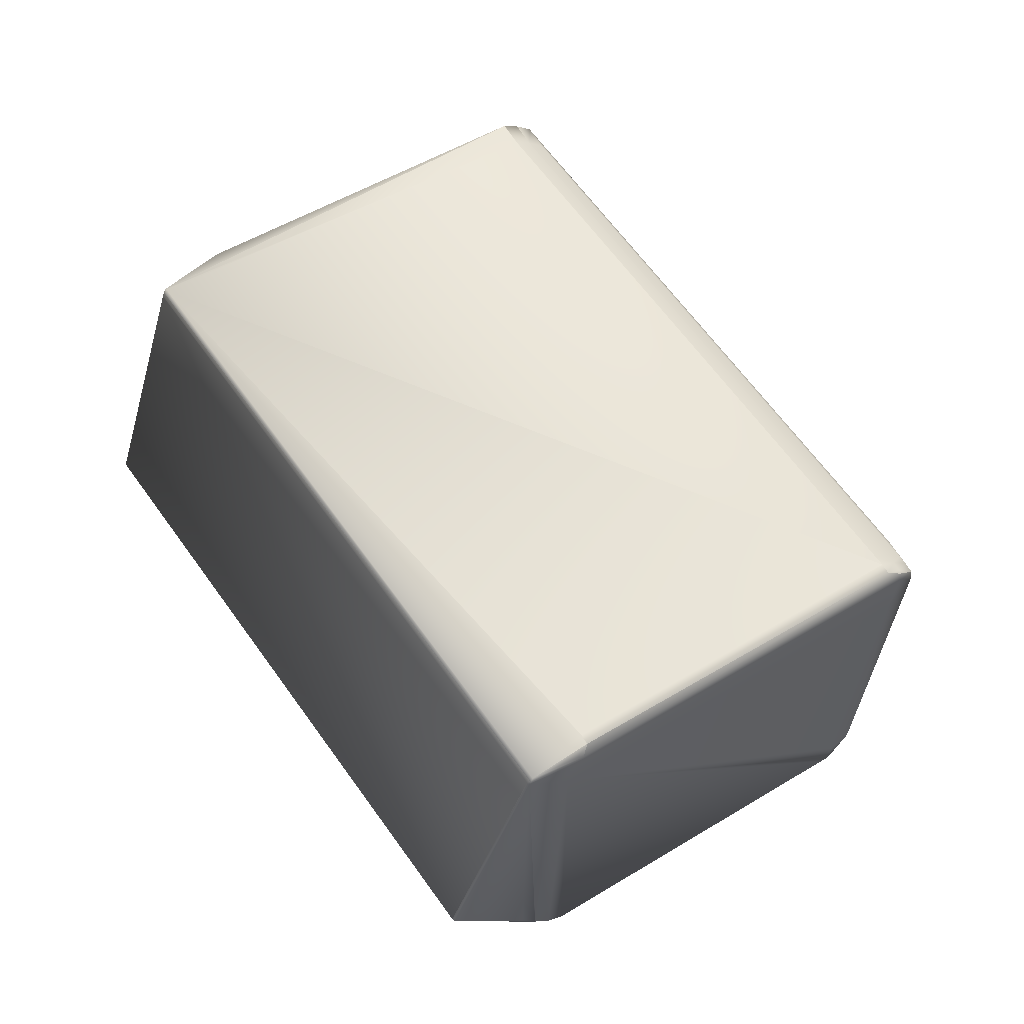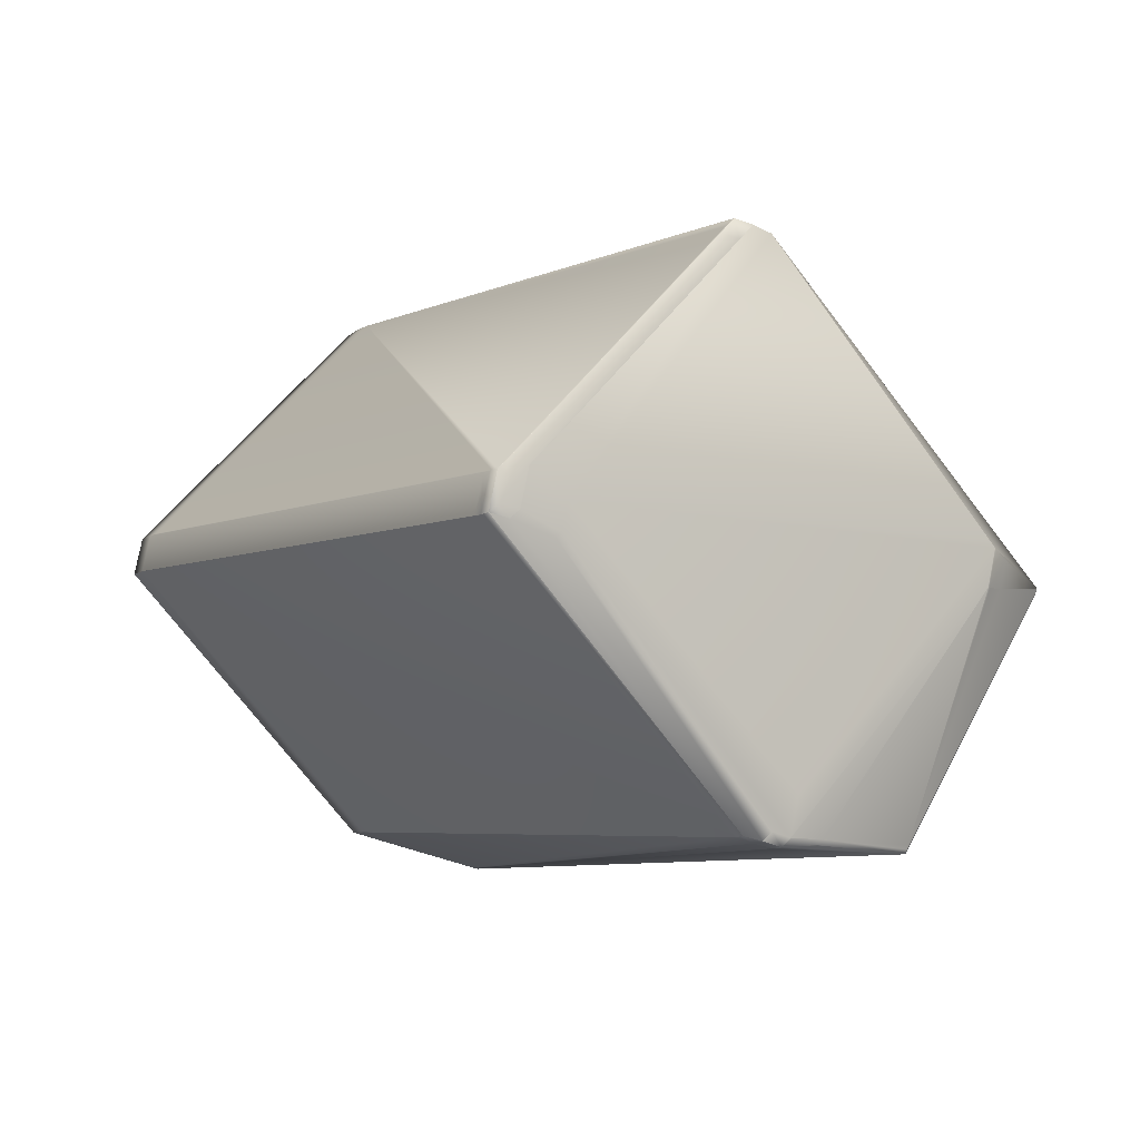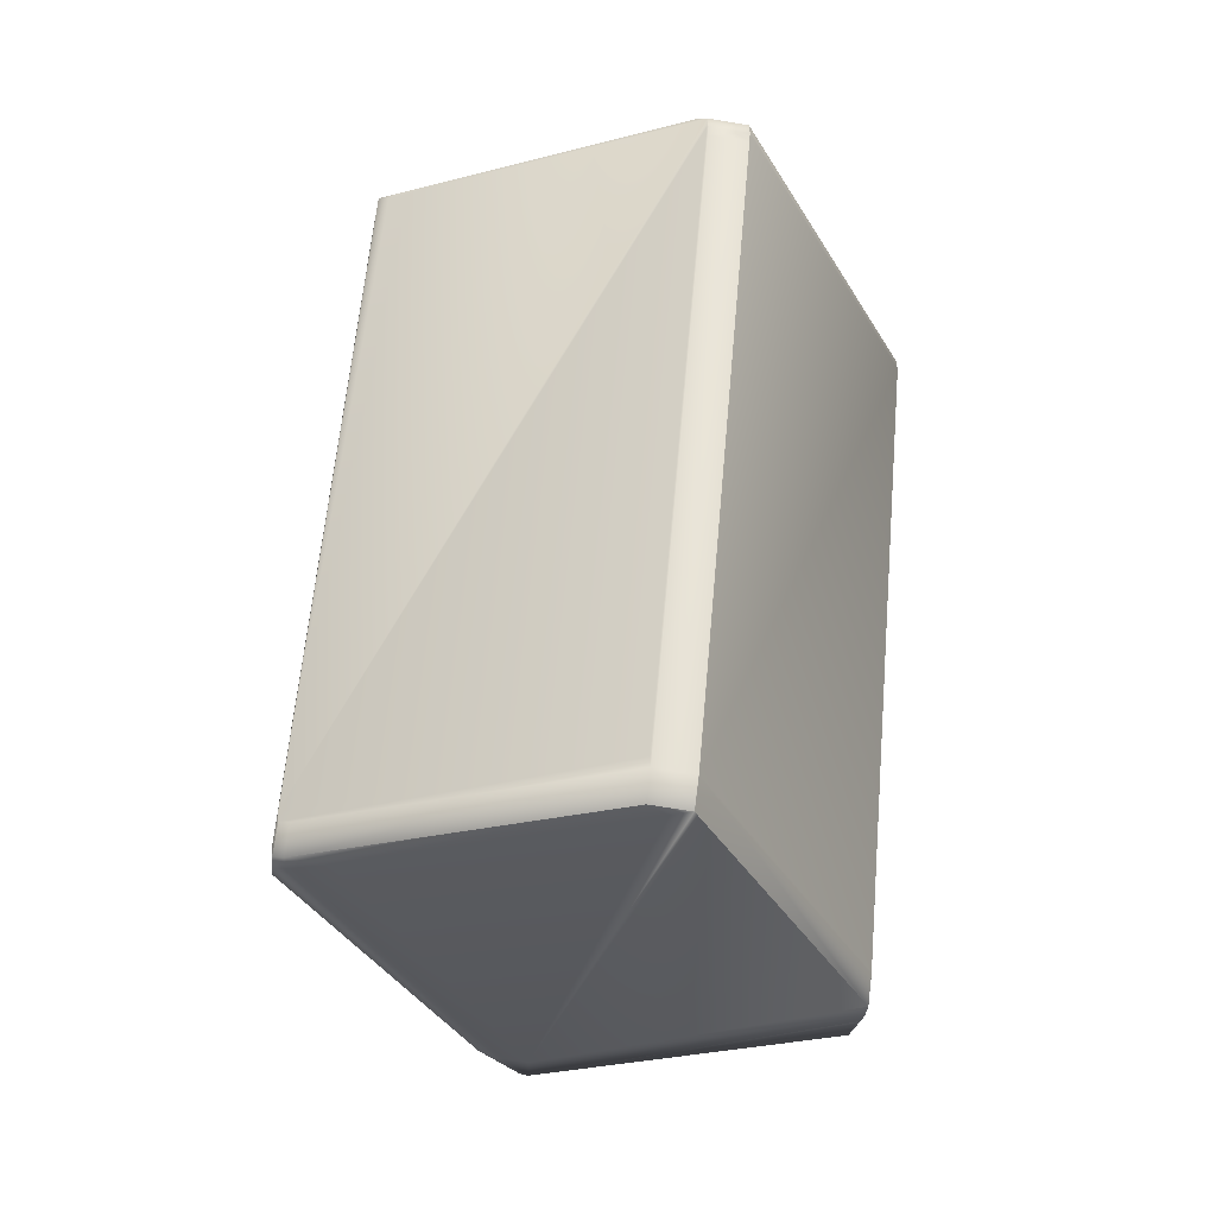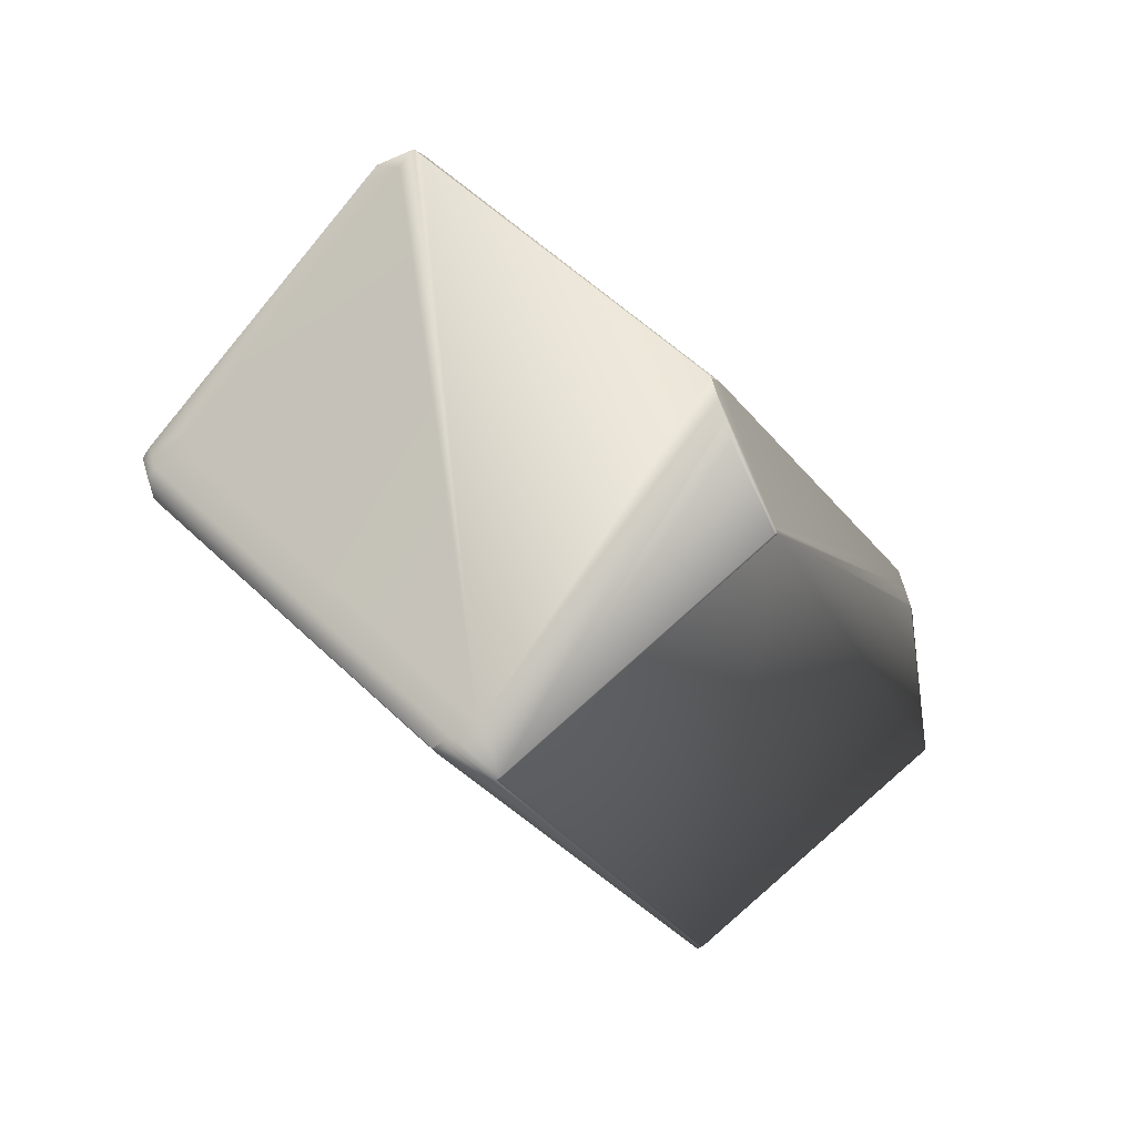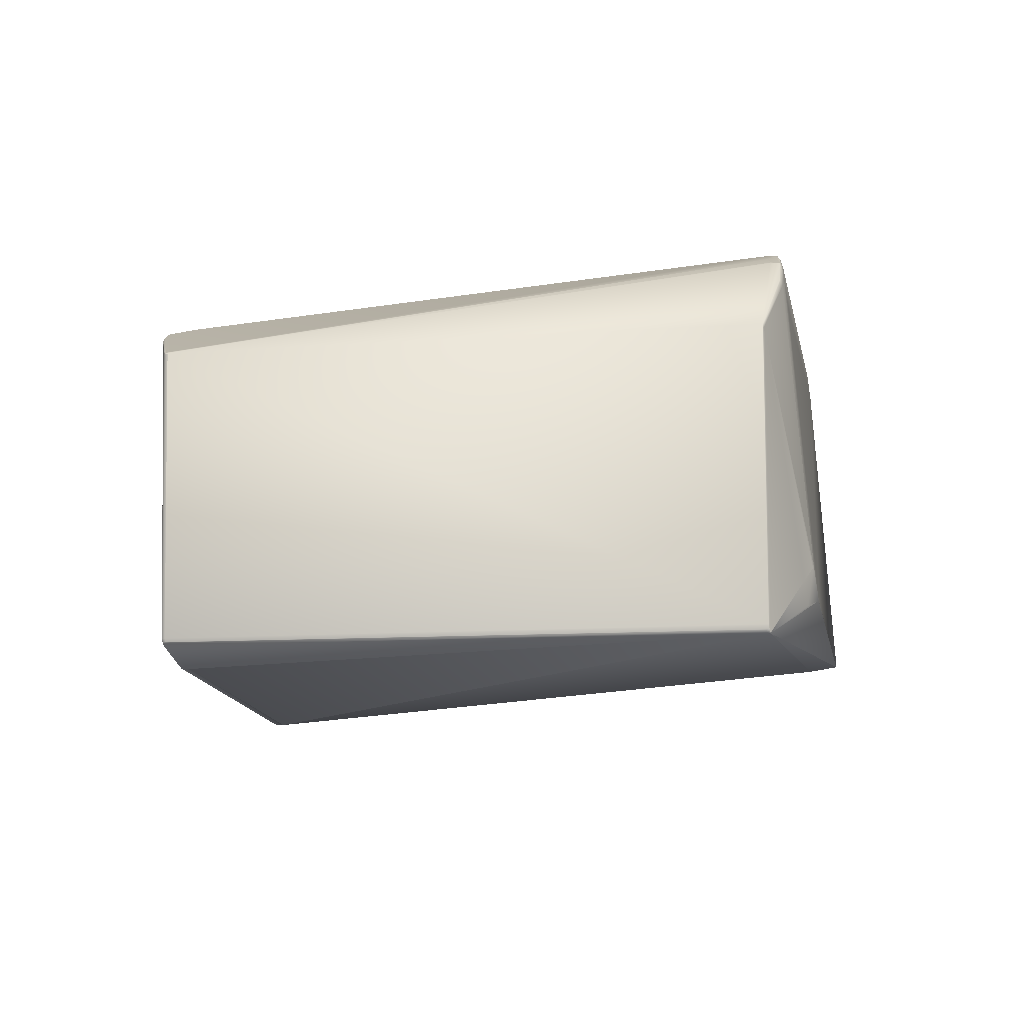
<metadata>
{"format":"obj","ext":"obj","renderer":"f3d","projection":"perspective","resolution":1024,"background":"white","views":[{"elev":-45.2,"azim":145.1,"up":"+Y"},{"elev":69.4,"azim":7.5,"up":"+Y"},{"elev":4.7,"azim":-96.3,"up":"+Y"},{"elev":-73.7,"azim":-69.8,"up":"+Y"},{"elev":16.0,"azim":61.1,"up":"+Z"}]}
</metadata>
<code>
v 0.3405 0.4735 0.9951
v 0.3402 0.4731 0.9966
v 0.3406 0.4732 0.9952
v 0.3408 0.4736 0.9937
v 0.3129 0.5004 1.003
v 0.1976 0.309 0.9768
v 0.1979 0.3088 0.9768
v 0.2867 0.5122 1.009
v 0.1589 0.3347 0.9756
v 0.1545 0.3256 0.9738
v 0.1995 0.3077 0.9768
v 0.2924 0.508 1.009
v 0.1972 0.3079 0.9766
v 0.1988 0.3068 0.9766
v 0.1997 0.3076 0.9764
v 0.2351 0.2889 0.8805
v 0.199 0.3068 0.9762
v 0.3758 0.4543 0.9002
v 0.2355 0.289 0.8791
v 0.3756 0.4544 0.9006
v 0.3761 0.4544 0.8988
v 0.376 0.4545 0.8992
v 0.2344 0.2881 0.8802
v 0.2348 0.2882 0.8788
v 0.3116 0.5004 1.005
v 0.312 0.4997 1.005
v 0.3022 0.5065 1.008
v 0.302 0.5067 1.008
v 0.3019 0.5068 1.008
v 0.3017 0.5069 1.009
v 0.3015 0.5071 1.009
v 0.2993 0.5045 1.009
v 0.2992 0.5046 1.009
v 0.299 0.5047 1.009
v 0.2989 0.5048 1.009
v 0.2988 0.5049 1.009
v 0.2987 0.505 1.009
v 0.2986 0.505 1.009
v 0.2985 0.5051 1.009
v 0.2984 0.5051 1.009
v 0.2983 0.5052 1.009
v 0.2924 0.508 1.009
v 0.3764 0.4548 0.8974
v 0.3763 0.4549 0.8978
v 0.3757 0.454 0.8971
v 0.2716 0.5501 0.8336
v 0.3617 0.479 0.9084
v 0.3624 0.4805 0.899
v 0.3586 0.4875 0.8985
v 0.3585 0.4876 0.8985
v 0.2761 0.5593 0.8353
v 0.276 0.5594 0.8353
v 0.276 0.5594 0.8353
v 0.3578 0.4854 0.9109
v 0.3577 0.4855 0.9109
v 0.3577 0.4856 0.9109
v 0.3576 0.4857 0.911
v 0.3575 0.4858 0.911
v 0.3575 0.4859 0.911
v 0.3574 0.486 0.911
v 0.3574 0.486 0.9111
v 0.3573 0.4861 0.9111
v 0.3573 0.4862 0.9111
v 0.3572 0.4862 0.9111
v 0.3755 0.4536 0.8986
v 0.1601 0.3215 0.9738
v 0.1717 0.3164 0.9734
v 0.2205 0.2973 0.8697
v 0.2199 0.2958 0.8789
v 0.1659 0.3186 0.9737
v 0.1658 0.3187 0.9737
v 0.1657 0.3187 0.9737
v 0.1598 0.3216 0.9738
v 0.16 0.3215 0.9738
v 0.16 0.3215 0.9738
v 0.1659 0.3186 0.9737
v 0.235 0.2886 0.8774
v 0.2256 0.3016 0.8636
v 0.2256 0.3017 0.8635
v 0.2256 0.3017 0.8635
v 0.2256 0.3017 0.8635
v 0.1434 0.373 0.8002
v 0.1433 0.373 0.8001
v 0.2218 0.2973 0.8678
v 0.2238 0.2964 0.8681
v 0.2233 0.2992 0.8634
v 0.2234 0.2991 0.8636
v 0.2234 0.2991 0.8635
v 0.2233 0.2991 0.8635
v 0.2233 0.2991 0.8635
v 0.1328 0.3734 0.8034
v 0.2232 0.2992 0.8634
v 0.1352 0.3733 0.8002
v 0.1411 0.3704 0.8001
v 0.07419 0.395 0.9122
v 0.07203 0.3969 0.9105
v 0.1541 0.3257 0.9738
v 0.0755 0.3955 0.9044
v 0.1262 0.3755 0.816
v 0.132 0.3713 0.816
v 0.2278 0.5771 0.9356
v 0.2272 0.5756 0.9449
v 0.3031 0.5076 1.006
v 0.2153 0.5829 0.9424
v 0.304 0.5096 0.993
v 0.2162 0.5849 0.9298
v 0.358 0.4883 0.8985
v 0.2702 0.5636 0.8352
v 0.3558 0.4902 0.8968
v 0.2759 0.5595 0.8352
v 0.2259 0.5756 0.9467
v 0.2129 0.583 0.9456
v 0.2948 0.5119 1.009
v 0.2972 0.5118 1.006
v 0.2974 0.5117 1.006
v 0.2973 0.5118 1.006
v 0.3034 0.5074 1.006
v 0.3014 0.5072 1.009
v 0.3013 0.5073 1.009
v 0.3011 0.5074 1.009
v 0.301 0.5075 1.009
v 0.3033 0.5075 1.006
v 0.3032 0.5075 1.006
v 0.3572 0.4863 0.9111
v 0.3572 0.4863 0.9111
v 0.3584 0.4877 0.8985
v 0.3584 0.4878 0.8985
v 0.3583 0.4879 0.8985
v 0.3582 0.488 0.8985
v 0.1588 0.3348 0.9756
v 0.1544 0.3256 0.9738
v 0.3009 0.5075 1.009
v 0.3582 0.4881 0.8985
v 0.1588 0.3348 0.9756
v 0.1543 0.3256 0.9738
v 0.3008 0.5076 1.009
v 0.3582 0.4881 0.8985
v 0.2715 0.5502 0.8335
v 0.1587 0.3348 0.9756
v 0.1542 0.3256 0.9738
v 0.1599 0.3215 0.9738
v 0.3007 0.5077 1.009
v 0.3581 0.4882 0.8985
v 0.3559 0.4901 0.8968
v 0.2715 0.5502 0.8335
v 0.1587 0.3349 0.9756
v 0.0766 0.4061 0.9124
v 0.07211 0.3969 0.9106
v 0.07656 0.4061 0.9123
v 0.1586 0.3349 0.9755
v 0.2867 0.5122 1.009
v 0.2046 0.5834 0.9456
v 0.207 0.5859 0.9456
v 0.2069 0.586 0.9456
v 0.2069 0.586 0.9456
v 0.289 0.5148 1.009
v 0.1542 0.3257 0.9738
v 0.07207 0.3969 0.9105
v 0.1599 0.3216 0.9738
v 0.295 0.5118 1.009
v 0.2974 0.5118 1.006
v 0.295 0.5118 1.009
v 0.3007 0.5077 1.009
v 0.2152 0.583 0.9423
v 0.2128 0.5831 0.9455
v 0.216 0.5851 0.9297
v 0.2151 0.583 0.9423
v 0.3581 0.4882 0.8985
v 0.216 0.585 0.9298
v 0.2667 0.565 0.8413
v 0.276 0.5595 0.8353
v 0.3559 0.4901 0.8968
v 0.2715 0.5503 0.8335
v 0.1586 0.3349 0.9755
v 0.07653 0.4061 0.9123
v 0.07204 0.3969 0.9105
v 0.2046 0.5834 0.9456
v 0.1542 0.3257 0.9738
v 0.1599 0.3216 0.9738
v 0.2949 0.5119 1.009
v 0.3006 0.5078 1.009
v 0.358 0.4883 0.8985
v 0.2714 0.5503 0.8335
v 0.2759 0.5595 0.8353
v 0.3559 0.4902 0.8968
v 0.1433 0.3731 0.8001
v 0.07652 0.4061 0.9123
v 0.209 0.5841 0.9473
v 0.2983 0.5052 1.009
v 0.3005 0.5078 1.009
v 0.2127 0.5831 0.9455
v 0.2714 0.5503 0.8335
v 0.2889 0.5148 1.009
v 0.2068 0.586 0.9456
v 0.2026 0.5806 0.9451
v 0.07651 0.4061 0.9122
v 0.2947 0.5107 1.009
v 0.2092 0.5859 0.9424
v 0.2077 0.588 0.933
v 0.2077 0.588 0.933
v 0.2101 0.5879 0.9298
v 0.1316 0.3867 0.8052
v 0.134 0.3866 0.802
v 0.1295 0.3774 0.8002
v 0.1271 0.3775 0.8034
v 0.07734 0.4081 0.8997
v 0.1362 0.3892 0.802
v 0.1362 0.3892 0.802
v 0.07961 0.4107 0.8997
v 0.134 0.3866 0.802
v 0.2643 0.5665 0.8353
v 0.2608 0.5679 0.8414
v 0.2701 0.5636 0.8352
v 0.2643 0.5665 0.8353
v 0.2608 0.5679 0.8414
v 0.2101 0.5879 0.9298
v 0.2619 0.5666 0.8385
v 0.2584 0.5679 0.8446
v 0.2057 0.5853 0.9325
v 0.1382 0.3919 0.8025
v 0.07287 0.3989 0.8979
v 0.07634 0.3975 0.8919
v 0.07202 0.3969 0.9105
v 0.07286 0.3989 0.8979
v 0.1295 0.3774 0.8002
v 0.1352 0.3733 0.8002
v 0.2657 0.5544 0.8335
v 0.2657 0.5545 0.8335
v 0.141 0.3704 0.8001
v 0.1453 0.3758 0.8007
v 0.1396 0.3799 0.8007
v 0.2054 0.5854 0.933
v 0.2034 0.5827 0.9325
v 0.1318 0.38 0.8002
v 0.2598 0.5573 0.8335
v 0.1337 0.3827 0.8007
v 0.1353 0.3746 0.8001
v 0.1376 0.3772 0.8001
f 1 2 3
f 1 4 5
f 1 3 4
f 1 5 2
f 6 7 8
f 6 9 10
f 6 10 7
f 6 8 9
f 7 11 12
f 7 13 14
f 7 14 11
f 7 10 13
f 7 12 8
f 15 16 11
f 15 11 14
f 15 17 16
f 15 14 17
f 18 16 19
f 18 20 16
f 18 21 22
f 18 19 21
f 18 22 20
f 16 20 11
f 16 17 23
f 16 23 24
f 16 24 19
f 2 11 20
f 2 20 3
f 2 25 26
f 2 5 25
f 2 26 27
f 2 27 28
f 2 28 29
f 2 29 30
f 2 30 31
f 2 32 33
f 2 31 32
f 2 33 11
f 11 33 34
f 11 34 35
f 11 35 36
f 11 36 37
f 11 37 38
f 11 38 39
f 11 39 40
f 11 40 41
f 11 42 12
f 11 41 42
f 20 22 3
f 43 44 21
f 43 21 45
f 43 45 46
f 43 47 44
f 43 48 47
f 43 49 48
f 43 50 49
f 43 51 52
f 43 46 51
f 43 52 53
f 43 53 50
f 4 44 47
f 4 3 22
f 4 22 44
f 4 47 54
f 4 54 55
f 4 55 56
f 4 56 57
f 4 57 58
f 4 58 59
f 4 59 60
f 4 60 61
f 4 61 62
f 4 62 63
f 4 63 64
f 4 64 5
f 44 22 21
f 21 19 24
f 21 65 45
f 21 24 65
f 13 10 66
f 13 66 14
f 17 14 67
f 17 67 23
f 23 68 24
f 23 69 68
f 23 67 70
f 23 70 71
f 23 71 72
f 23 73 69
f 23 72 73
f 14 66 74
f 14 74 75
f 14 75 76
f 14 76 70
f 14 70 67
f 45 77 78
f 45 65 77
f 45 78 79
f 45 79 80
f 45 80 81
f 45 81 82
f 45 82 83
f 45 83 46
f 77 65 24
f 77 24 84
f 77 85 86
f 77 84 85
f 77 87 78
f 77 88 87
f 77 89 88
f 77 90 89
f 77 86 90
f 24 68 84
f 85 84 86
f 68 69 91
f 68 91 84
f 84 92 86
f 84 91 93
f 84 93 94
f 84 94 92
f 69 95 96
f 69 97 95
f 69 98 99
f 69 99 100
f 69 96 98
f 69 73 97
f 69 100 91
f 101 102 103
f 101 104 102
f 101 103 105
f 101 106 104
f 101 105 107
f 101 108 106
f 101 107 109
f 101 110 108
f 101 109 110
f 111 102 104
f 111 112 113
f 111 104 112
f 111 113 114
f 111 114 102
f 102 115 103
f 102 116 115
f 102 114 116
f 25 5 117
f 25 28 26
f 25 29 28
f 25 30 29
f 25 31 30
f 25 118 31
f 25 119 118
f 25 120 119
f 25 121 120
f 25 117 121
f 5 122 117
f 5 123 122
f 5 64 124
f 5 124 125
f 5 125 123
f 26 28 27
f 47 48 55
f 47 55 54
f 48 49 50
f 48 50 55
f 55 50 56
f 32 31 33
f 31 118 33
f 56 50 126
f 56 126 57
f 50 53 126
f 33 118 34
f 118 119 34
f 57 126 127
f 57 127 58
f 126 53 127
f 34 119 35
f 119 120 35
f 58 127 128
f 58 128 59
f 127 53 128
f 87 88 78
f 78 88 79
f 35 120 36
f 120 121 36
f 59 128 129
f 59 129 60
f 128 53 129
f 88 89 79
f 79 89 80
f 9 130 10
f 9 8 130
f 10 130 131
f 10 131 66
f 66 131 74
f 36 121 37
f 121 117 122
f 121 132 37
f 121 122 132
f 60 129 133
f 60 133 61
f 129 53 133
f 89 90 80
f 80 90 81
f 130 134 131
f 130 8 134
f 131 134 135
f 131 135 74
f 74 135 75
f 37 132 38
f 132 122 123
f 132 136 38
f 132 123 136
f 61 133 137
f 61 137 62
f 133 53 137
f 51 46 138
f 51 138 52
f 90 86 94
f 90 94 81
f 81 94 83
f 81 83 82
f 46 83 138
f 134 139 135
f 134 8 139
f 135 139 140
f 135 140 75
f 75 140 141
f 75 141 70
f 75 70 76
f 38 136 39
f 136 123 103
f 136 142 39
f 136 103 142
f 62 137 143
f 62 143 63
f 123 125 103
f 137 53 144
f 137 144 143
f 52 138 145
f 52 145 53
f 86 92 94
f 138 83 145
f 139 146 140
f 139 8 146
f 147 148 97
f 147 149 148
f 147 150 151
f 147 152 149
f 147 97 150
f 147 151 152
f 153 112 154
f 153 155 156
f 153 156 112
f 153 154 155
f 140 146 157
f 140 157 141
f 148 149 158
f 148 158 97
f 141 157 159
f 141 159 70
f 39 142 40
f 160 115 161
f 160 142 115
f 160 162 163
f 160 161 162
f 160 163 142
f 115 142 103
f 115 116 161
f 112 104 164
f 112 165 154
f 112 164 165
f 112 156 113
f 104 106 166
f 104 167 164
f 104 166 167
f 142 163 40
f 63 143 168
f 63 168 64
f 103 125 107
f 103 107 105
f 106 169 166
f 106 108 170
f 106 170 169
f 143 144 171
f 143 171 172
f 143 172 168
f 53 145 173
f 53 171 144
f 53 173 171
f 70 159 71
f 145 83 173
f 146 174 157
f 146 8 151
f 146 151 174
f 149 175 176
f 149 176 158
f 149 152 177
f 149 177 175
f 157 174 178
f 157 178 159
f 158 176 97
f 159 178 179
f 159 179 71
f 40 163 41
f 162 161 116
f 162 180 181
f 162 116 180
f 162 181 163
f 163 181 41
f 64 168 182
f 64 182 124
f 168 172 182
f 171 173 183
f 171 182 172
f 171 184 185
f 171 185 182
f 171 183 184
f 173 83 186
f 173 186 183
f 174 150 97
f 174 97 178
f 174 151 150
f 175 187 96
f 175 96 176
f 175 177 187
f 42 41 12
f 155 188 156
f 155 154 188
f 178 97 179
f 176 95 97
f 176 96 95
f 179 97 73
f 179 73 72
f 179 72 71
f 41 181 189
f 41 189 12
f 180 116 114
f 180 113 190
f 180 114 113
f 180 190 181
f 165 164 167
f 165 191 154
f 165 167 191
f 181 190 189
f 124 182 107
f 124 107 125
f 169 170 166
f 182 185 107
f 184 183 110
f 184 107 185
f 184 110 109
f 184 109 107
f 183 192 110
f 183 186 192
f 8 12 156
f 8 156 193
f 8 193 151
f 152 154 194
f 152 151 193
f 152 193 154
f 152 194 177
f 187 177 195
f 187 195 196
f 187 196 96
f 12 197 156
f 12 189 197
f 188 154 193
f 188 193 156
f 156 197 113
f 154 198 199
f 154 199 200
f 154 191 198
f 154 200 194
f 198 201 199
f 198 191 167
f 198 167 166
f 198 166 201
f 197 189 190
f 197 190 113
f 202 203 204
f 202 205 206
f 202 204 205
f 202 206 203
f 203 207 208
f 203 206 209
f 203 210 204
f 203 209 207
f 203 208 210
f 199 201 200
f 211 212 170
f 211 108 213
f 211 170 108
f 211 214 215
f 211 216 212
f 211 215 216
f 211 213 214
f 201 212 216
f 201 166 212
f 201 216 200
f 212 166 170
f 207 217 214
f 207 200 218
f 207 218 217
f 207 219 200
f 207 209 219
f 207 214 220
f 207 220 208
f 98 96 221
f 98 222 99
f 98 221 222
f 99 222 205
f 99 205 91
f 99 91 100
f 96 196 223
f 96 223 221
f 222 221 224
f 222 224 205
f 205 204 91
f 205 224 206
f 221 223 224
f 204 93 91
f 204 210 225
f 204 225 93
f 93 225 226
f 93 226 94
f 108 110 227
f 108 227 228
f 108 228 213
f 110 192 227
f 94 226 229
f 94 229 83
f 227 192 230
f 227 231 228
f 227 230 231
f 192 186 230
f 83 229 186
f 177 194 232
f 177 232 233
f 177 233 195
f 195 233 206
f 195 206 196
f 196 206 223
f 194 200 232
f 232 200 219
f 232 219 233
f 233 219 209
f 233 209 206
f 206 224 223
f 210 208 234
f 210 234 225
f 217 218 215
f 217 215 214
f 200 216 218
f 218 216 215
f 214 235 220
f 214 213 228
f 214 228 235
f 220 235 236
f 220 236 208
f 208 236 234
f 225 234 237
f 225 237 226
f 226 237 229
f 235 228 236
f 236 228 231
f 236 231 238
f 236 238 234
f 234 238 237
f 237 238 229
f 229 238 186
f 231 230 238
f 238 230 186

</code>
